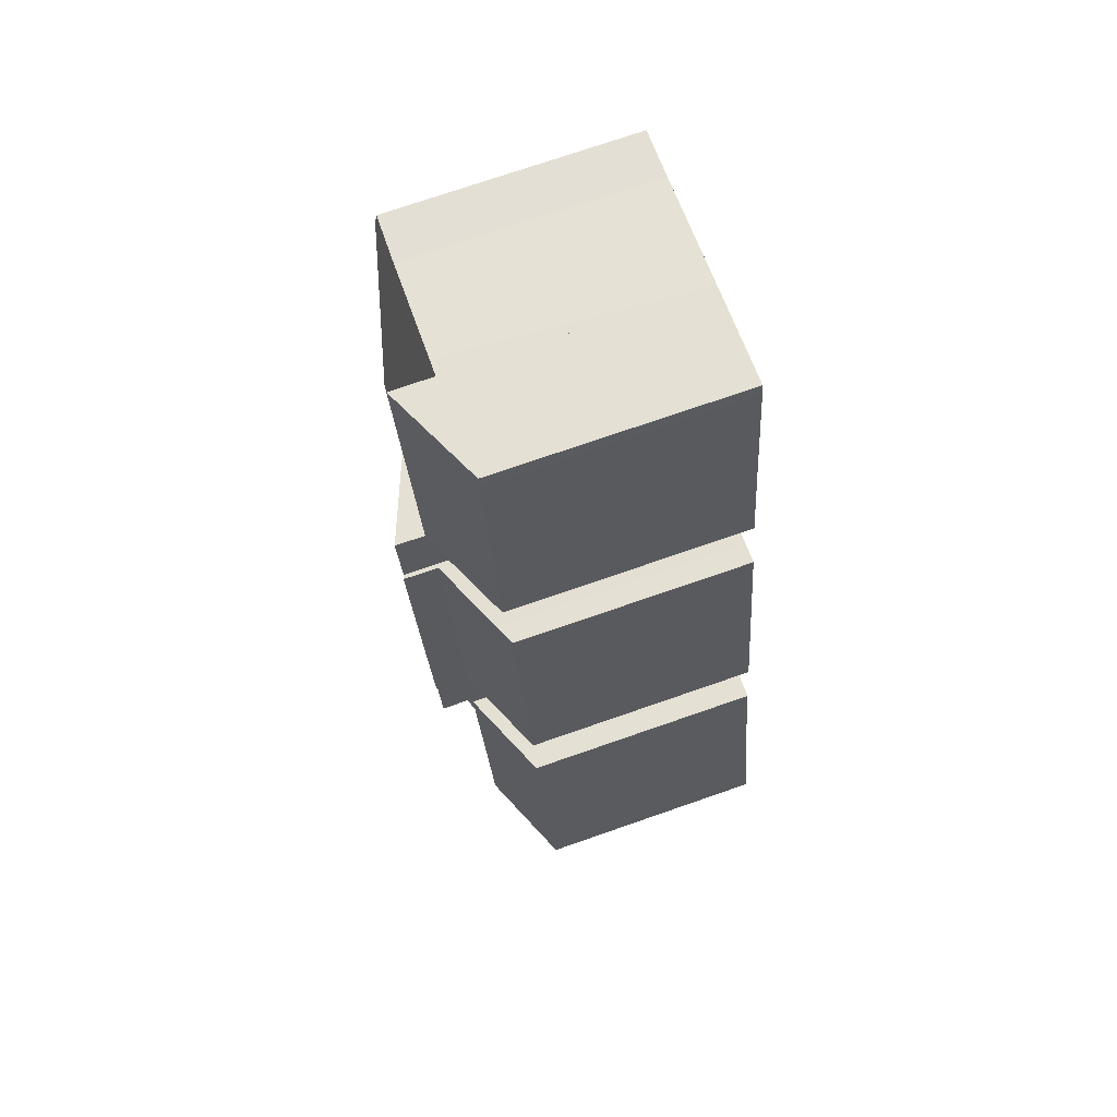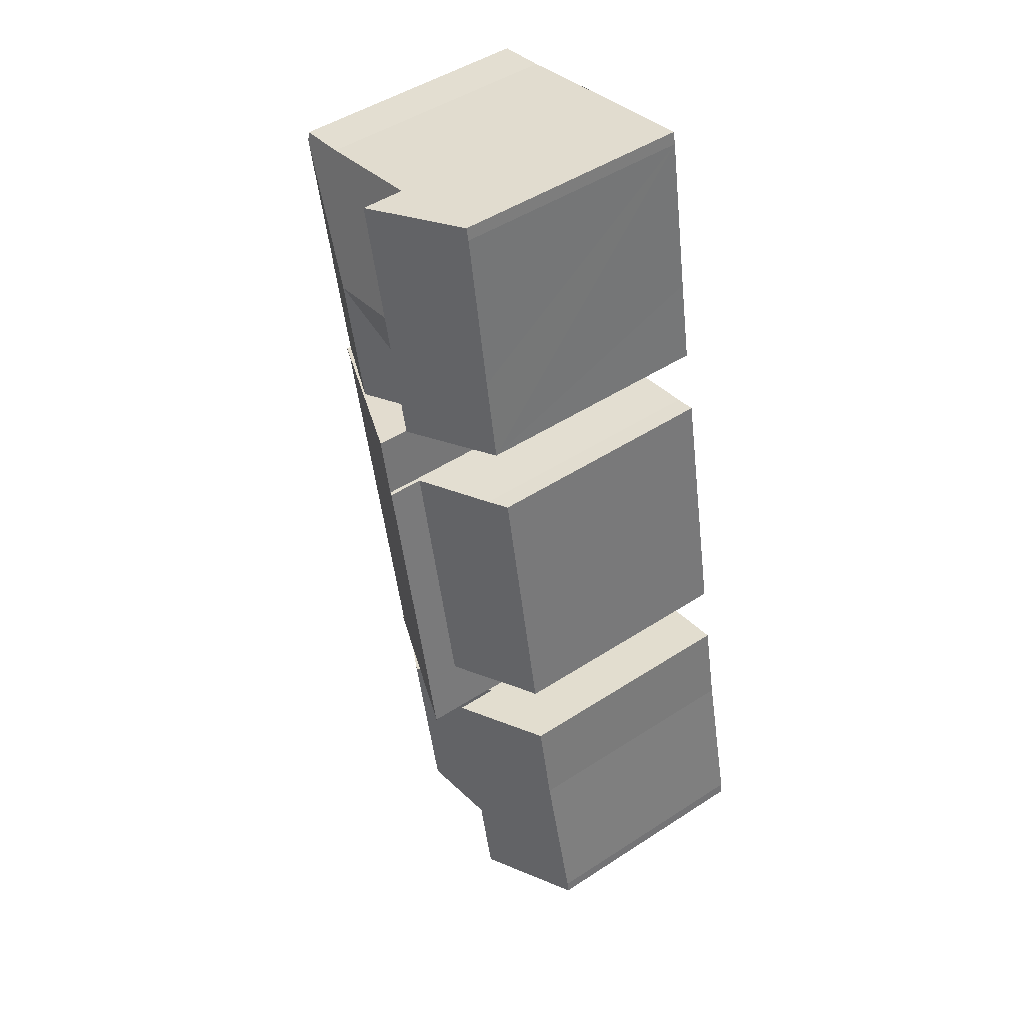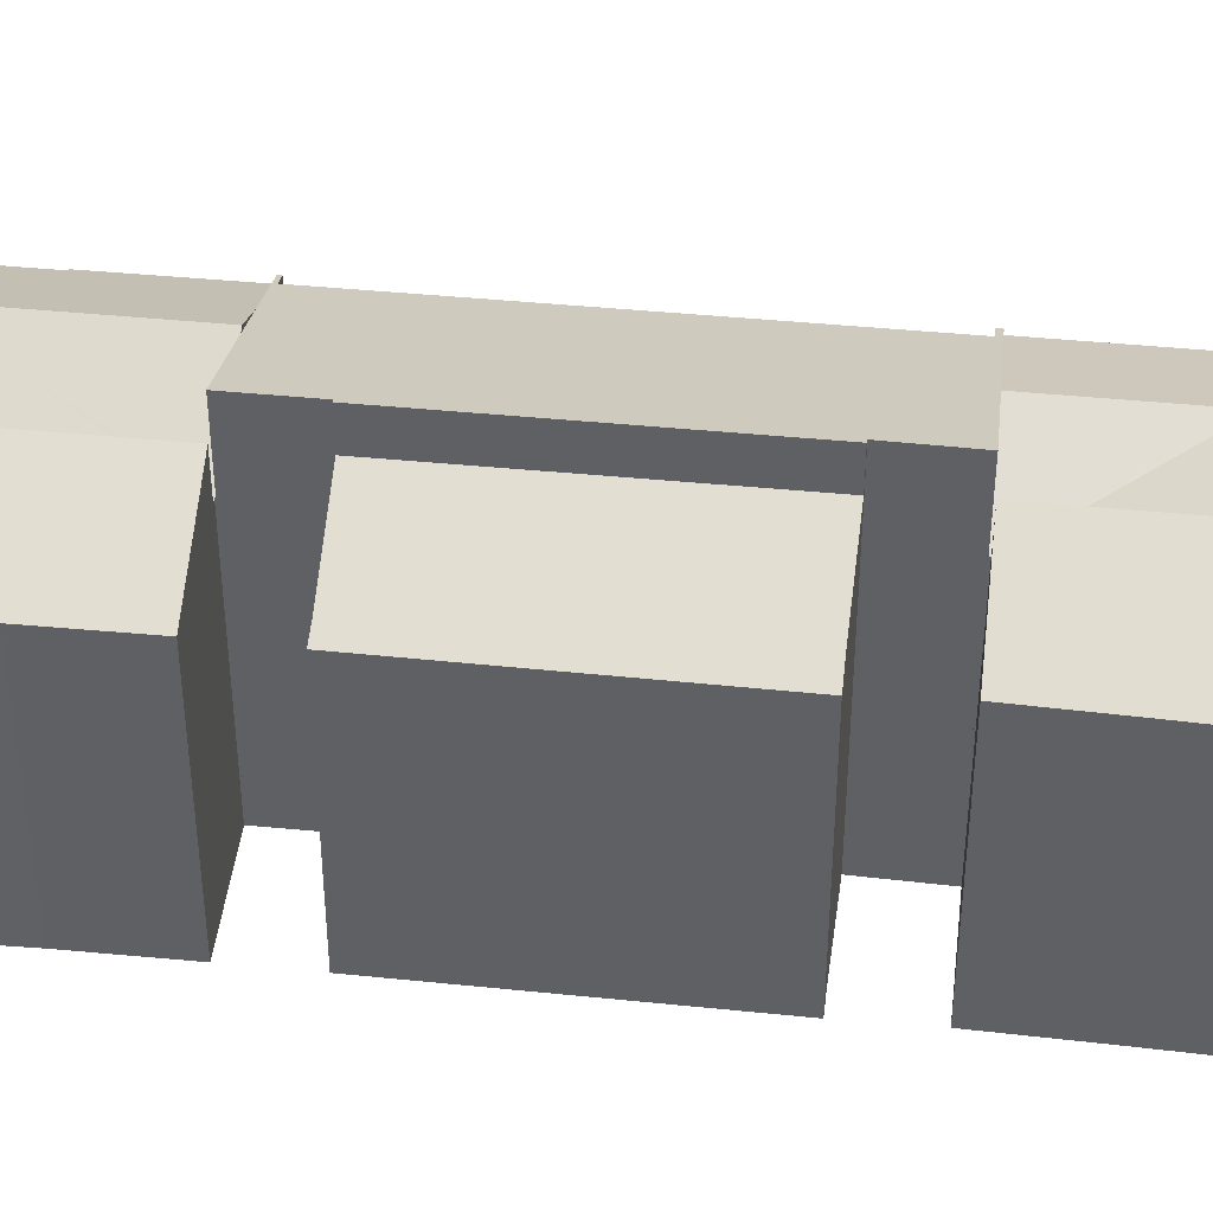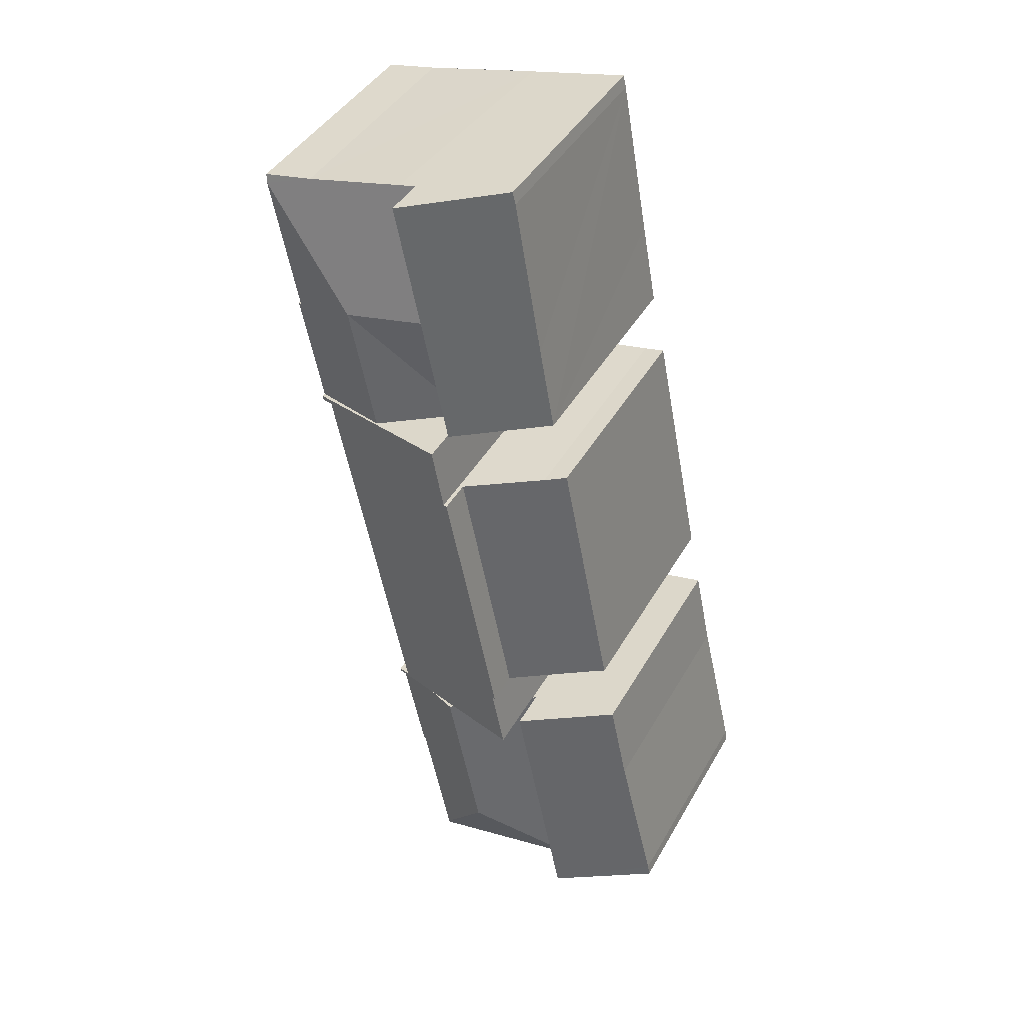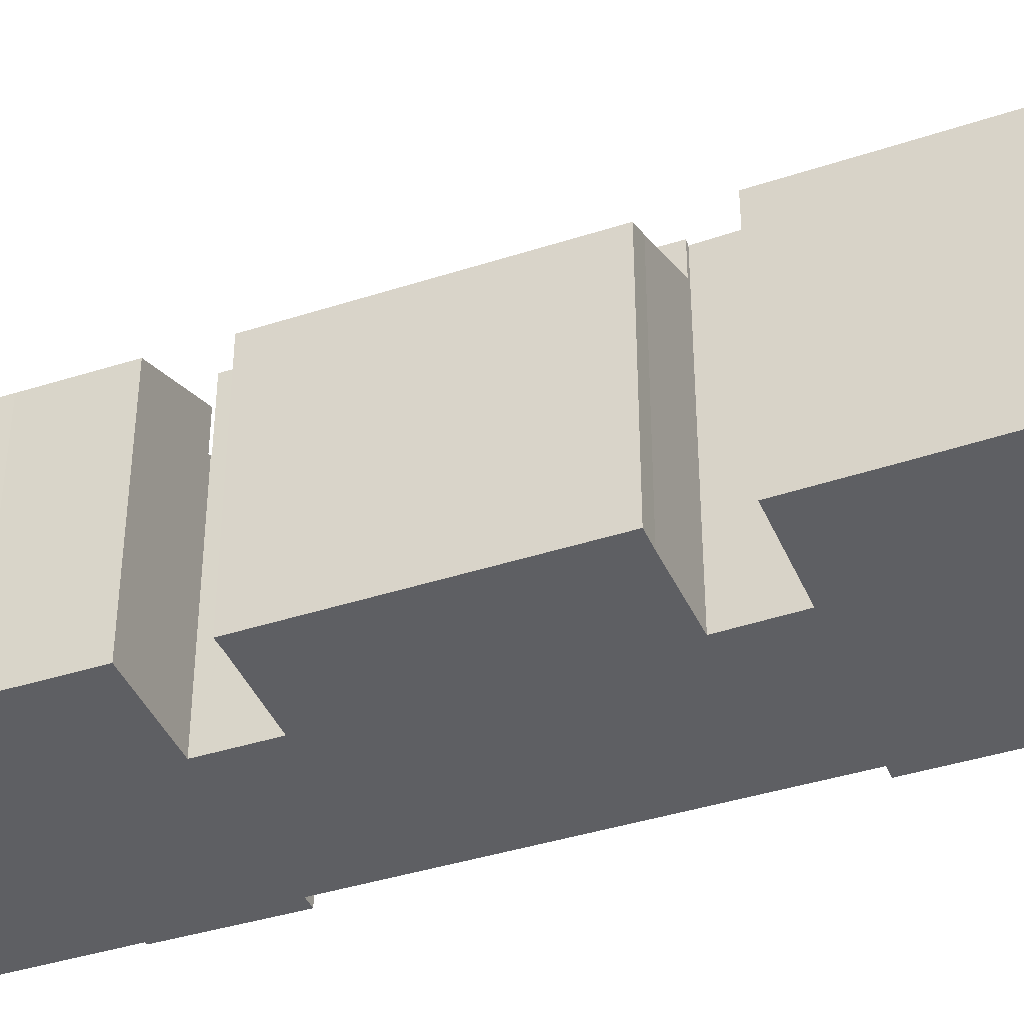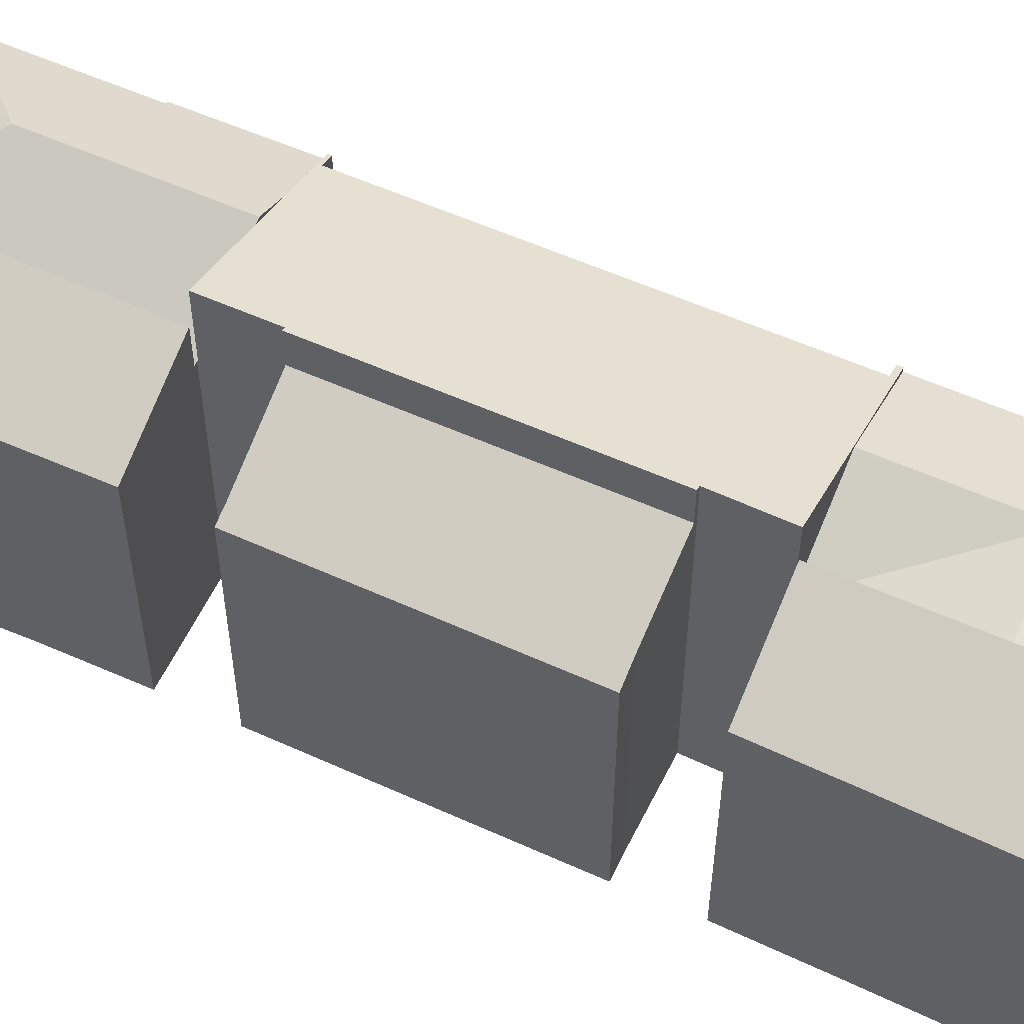
<metadata>
{"format":"obj","ext":"obj","renderer":"f3d","projection":"perspective","resolution":1024,"background":"white","views":[{"elev":74.3,"azim":-109.1,"up":"+Z"},{"elev":48.1,"azim":-126.1,"up":"+Z"},{"elev":43.8,"azim":-71.8,"up":"+Y"},{"elev":41.9,"azim":-152.7,"up":"+Z"},{"elev":-40.5,"azim":-56.9,"up":"+Y"},{"elev":57.2,"azim":-53.4,"up":"+Y"}]}
</metadata>
<code>
v  9.446 18.68 44.78
v  6.587 19.2 24.54
v  5.452 18.71 24.73
v  12.87 21.92 23.22
v  11.06 19.38 44.45
v  17.01 21.94 43.38
v  11.06 -2.722e-15 44.45
v  9.446 -2.742e-15 44.78
v  17.01 -2.656e-15 43.38
v  12.87 -1.422e-15 23.22
v  6.587 -1.502e-15 24.54
v  5.452 -1.514e-15 24.73
v  24.81 21.83 46.85
v  31.73 19.02 46.75
v  31.48 19.01 45.47
v  33.23 19.02 54.06
v  32.95 19.14 54.11
v  26.85 21.83 56.81
v  34.98 19.17 64.4
v  35.04 19.17 64.73
v  18.23 19.05 48.21
v  18.25 19.05 48.31
v  18.1 18.99 48.34
v  20.06 21.83 58.21
v  18.03 18.99 48.35
v  23.41 18.99 67.78
v  22.08 18.99 68.06
v  31.2 19.02 66.1
v  35.17 18.99 65.37
v  32.95 -3.313e-15 54.11
v  34.98 -3.943e-15 64.4
v  35.17 -4.003e-15 65.37
v  35.04 -3.964e-15 64.73
v  33.23 -3.311e-15 54.06
v  31.48 -2.784e-15 45.47
v  31.73 -2.863e-15 46.75
v  22.08 -4.168e-15 68.06
v  31.2 -4.047e-15 66.1
v  23.41 -4.151e-15 67.78
v  18.23 -2.952e-15 48.21
v  24.81 -2.869e-15 46.85
v  18.25 -2.958e-15 48.31
v  18.03 -2.961e-15 48.35
v  18.1 -2.96e-15 48.34
v  20.06 -3.565e-15 58.21
v  31.41 19.35 45.11
v  30.43 19.73 45.32
v  31.48 19.35 45.47
v  25.38 19.34 15.66
v  24.41 19.74 16.11
v  25.43 19.34 15.91
v  24.81 21.98 46.85
v  17.36 24.52 43.42
v  18.23 24.57 48.21
v  29.52 19.73 40.88
v  17.34 24.52 43.32
v  25.32 19.74 20.51
v  17.01 24.65 43.38
v  13.13 24.55 23.17
v  12.87 24.65 23.22
v  13.11 24.55 23.07
v  12.12 24.55 18.3
v  18.67 21.98 16.99
v  21.23 20.97 16.48
v  18.34 22.11 17.06
v  24.41 -9.862e-16 16.11
v  30.43 -2.775e-15 45.32
v  29.52 -2.503e-15 40.88
v  25.32 -1.256e-15 20.51
v  25.38 -9.588e-16 15.66
v  25.43 -9.74e-16 15.91
v  31.41 -2.762e-15 45.11
v  17.34 -2.652e-15 43.32
v  12.12 -1.12e-15 18.3
v  21.23 -1.009e-15 16.48
v  18.34 -1.045e-15 17.06
v  18.67 -1.041e-15 16.99
v  13.13 -1.419e-15 23.17
v  13.11 -1.413e-15 23.07
v  17.36 -2.659e-15 43.42
v  10.6 18.91 49.85
v  20.06 22.27 58.21
v  18.03 22.26 48.35
v  22.08 22.28 68.06
v  11.81 18.85 56.45
v  14 18.72 68.73
v  14.22 18.73 69.7
v  14 -4.208e-15 68.73
v  11.81 -3.457e-15 56.45
v  10.6 -3.052e-15 49.85
v  14.22 -4.268e-15 69.7
v  0.157 18.65 0.919
v  7.776 21.98 -1.541
v  0 18.66 1.143e-15
v  11.85 22 18.29
v  3.015 18.81 13.05
v  4.436 18.83 19.81
v  3.015 -7.992e-16 13.05
v  0.157 -5.627e-17 0.919
v  4.436 -1.213e-15 19.81
v  0 0 0
v  11.85 -1.12e-15 18.29
v  7.776 9.436e-17 -1.541
v  25.12 18.86 14.48
v  25.38 18.86 15.66
v  18.67 22.28 16.99
v  15.96 22.28 3.8
v  23.82 18.89 8.412
v  23.29 19.01 7.036
v  23.51 18.9 6.99
v  21.67 19.02 -0.753
v  21.03 19.02 -3.847
v  20.97 18.85 -4.17
v  12.97 18.85 -2.578
v  9.469 18.86 -1.877
v  7.879 18.86 -1.562
v  11.85 18.8 18.29
v  7.776 18.8 -1.541
v  12.1 18.93 18.23
v  12.12 18.93 18.3
v  12.1 -1.117e-15 18.23
v  25.12 -8.866e-16 14.48
v  23.51 -4.28e-16 6.99
v  23.82 -5.151e-16 8.412
v  23.29 -4.308e-16 7.036
v  21.03 2.356e-16 -3.847
v  20.97 2.553e-16 -4.17
v  21.67 4.611e-17 -0.753
v  12.97 1.579e-16 -2.578
v  7.879 9.564e-17 -1.562
v  9.469 1.149e-16 -1.877
g defaultobject
f 1 2 3
f 2 1 4
f 4 1 5
f 4 5 6
f 1 7 5
f 7 1 8
f 5 9 6
f 9 5 7
f 9 4 6
f 4 9 10
f 10 2 4
f 2 10 11
f 11 3 2
f 3 11 12
f 12 1 3
f 1 12 8
f 7 10 9
f 10 7 8
f 10 8 11
f 11 8 12
f 13 14 15
f 14 13 16
f 16 13 17
f 17 13 18
f 17 18 19
f 19 18 20
f 21 18 13
f 18 21 22
f 18 22 23
f 24 23 25
f 23 24 18
f 26 24 27
f 24 26 18
f 18 26 28
f 18 28 20
f 20 28 29
f 19 30 17
f 30 19 20
f 30 20 29
f 30 29 31
f 31 29 32
f 31 32 33
f 34 14 16
f 14 34 15
f 15 34 35
f 35 34 36
f 30 16 17
f 16 30 34
f 37 26 27
f 26 37 28
f 28 37 38
f 38 37 39
f 38 29 28
f 29 38 32
f 15 21 13
f 21 15 35
f 21 35 40
f 40 35 41
f 42 23 22
f 23 42 25
f 25 42 43
f 43 42 44
f 40 22 21
f 22 40 42
f 43 24 25
f 24 43 27
f 27 43 37
f 37 43 45
f 41 42 40
f 42 45 43
f 45 42 41
f 45 41 35
f 45 35 36
f 45 36 30
f 30 36 34
f 30 37 45
f 37 30 31
f 37 31 39
f 39 31 38
f 38 31 32
f 32 31 33
f 46 47 48
f 49 50 51
f 52 53 54
f 53 52 47
f 47 52 48
f 53 47 55
f 53 55 56
f 56 55 57
f 56 57 58
f 58 57 59
f 58 59 60
f 59 57 61
f 61 57 62
f 62 57 50
f 62 50 63
f 63 50 49
f 63 49 64
f 62 63 65
f 57 66 50
f 66 57 55
f 66 55 47
f 66 47 67
f 66 67 68
f 66 68 69
f 51 70 49
f 70 51 71
f 35 46 48
f 46 35 72
f 66 51 50
f 51 66 71
f 9 56 58
f 56 9 73
f 40 52 54
f 52 40 48
f 48 40 35
f 35 40 41
f 65 74 62
f 74 65 63
f 74 63 64
f 74 64 49
f 74 49 75
f 75 49 70
f 74 75 76
f 76 75 77
f 59 10 60
f 10 59 78
f 46 67 47
f 67 46 72
f 74 61 62
f 61 74 59
f 59 74 78
f 78 74 79
f 10 58 60
f 58 10 9
f 53 40 54
f 40 53 56
f 40 56 73
f 40 73 80
f 76 67 74
f 67 76 68
f 68 76 69
f 69 76 77
f 69 77 75
f 69 75 66
f 66 75 70
f 66 70 71
f 10 73 9
f 73 10 41
f 41 10 67
f 41 67 35
f 67 10 78
f 67 78 79
f 67 79 74
f 35 67 72
f 80 41 40
f 41 80 73
f 81 82 83
f 82 81 84
f 84 81 85
f 84 85 86
f 84 86 87
f 85 88 86
f 88 85 81
f 88 81 89
f 89 81 90
f 86 91 87
f 91 86 88
f 87 37 84
f 37 87 91
f 37 82 84
f 82 37 83
f 83 37 43
f 43 37 45
f 43 81 83
f 81 43 90
f 88 37 91
f 37 88 45
f 45 88 89
f 45 89 43
f 43 89 90
f 92 93 94
f 93 92 95
f 95 92 96
f 95 96 97
f 92 98 96
f 98 92 99
f 96 100 97
f 100 96 98
f 101 92 94
f 92 101 99
f 97 102 95
f 102 97 100
f 102 93 95
f 93 102 103
f 103 94 93
f 94 103 101
f 100 103 102
f 103 100 98
f 103 98 99
f 103 99 101
f 104 64 105
f 64 104 106
f 106 104 107
f 107 104 108
f 107 108 109
f 109 108 110
f 107 109 111
f 107 111 112
f 113 107 112
f 107 113 114
f 107 114 115
f 107 115 116
f 117 116 118
f 116 117 107
f 107 117 119
f 107 119 106
f 106 119 65
f 65 119 120
f 65 64 106
f 64 65 120
f 64 120 105
f 105 120 70
f 70 120 77
f 77 120 74
f 70 77 75
f 77 74 76
f 117 121 119
f 121 117 102
f 70 104 105
f 104 70 108
f 108 70 110
f 110 70 122
f 110 122 123
f 123 122 124
f 125 111 109
f 111 125 112
f 112 125 113
f 113 125 126
f 113 126 127
f 126 125 128
f 110 125 109
f 125 110 123
f 127 114 113
f 114 127 115
f 115 127 116
f 116 127 118
f 118 127 129
f 118 129 130
f 118 130 103
f 130 129 131
f 103 117 118
f 117 103 102
f 121 120 119
f 120 121 74
f 130 102 103
f 102 130 131
f 102 131 129
f 102 129 127
f 102 127 126
f 102 126 128
f 102 128 125
f 102 125 121
f 121 125 74
f 74 125 76
f 76 125 123
f 76 123 124
f 76 124 77
f 77 124 75
f 75 124 122
f 75 122 70

</code>
